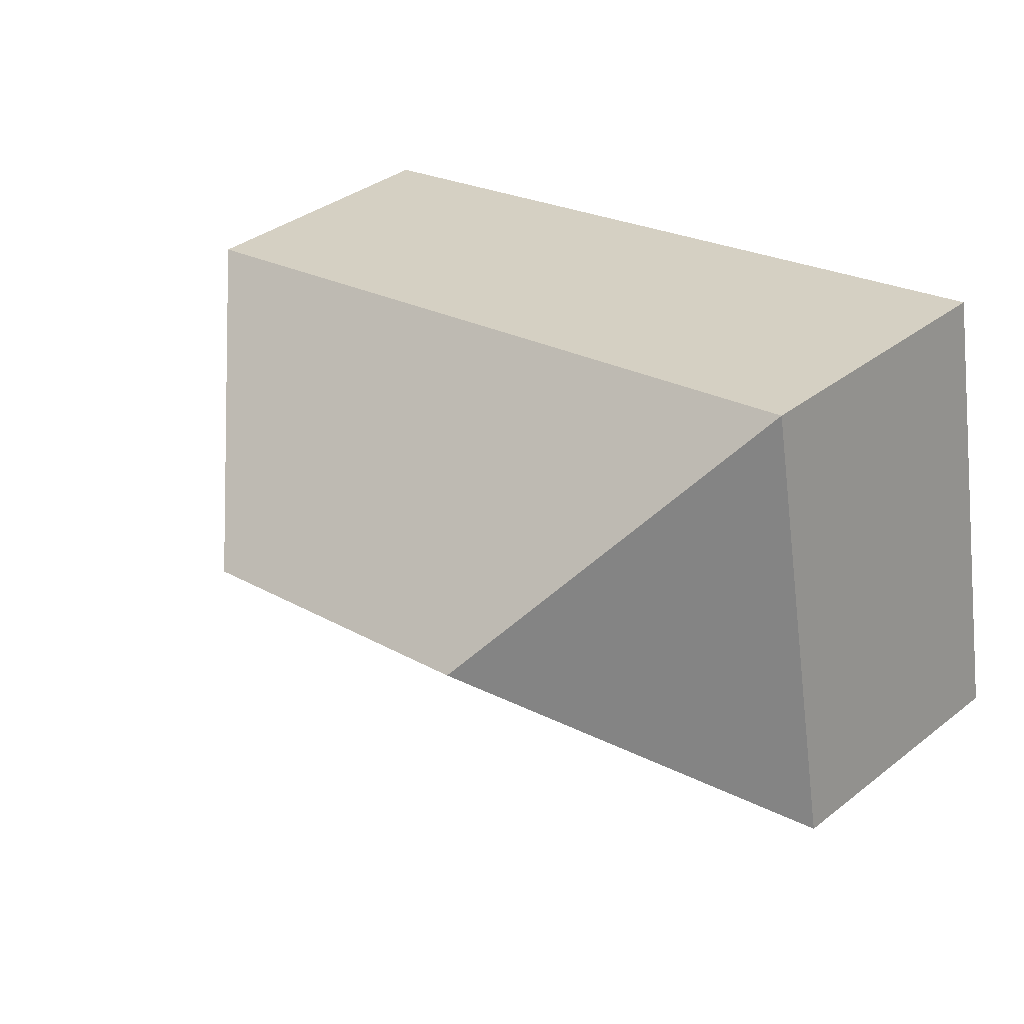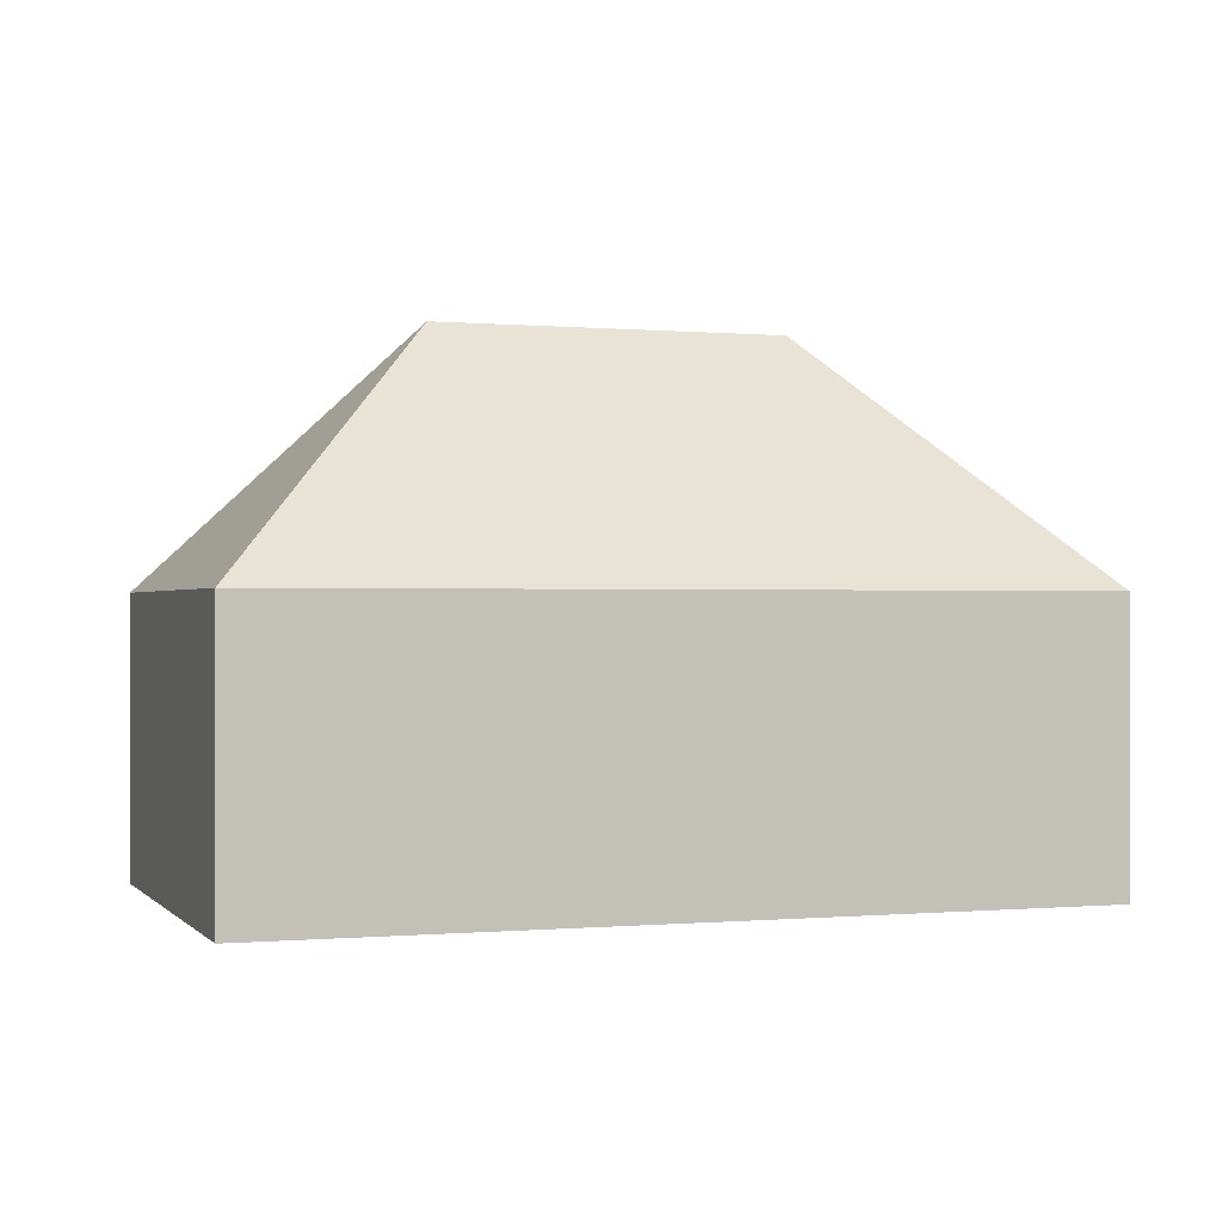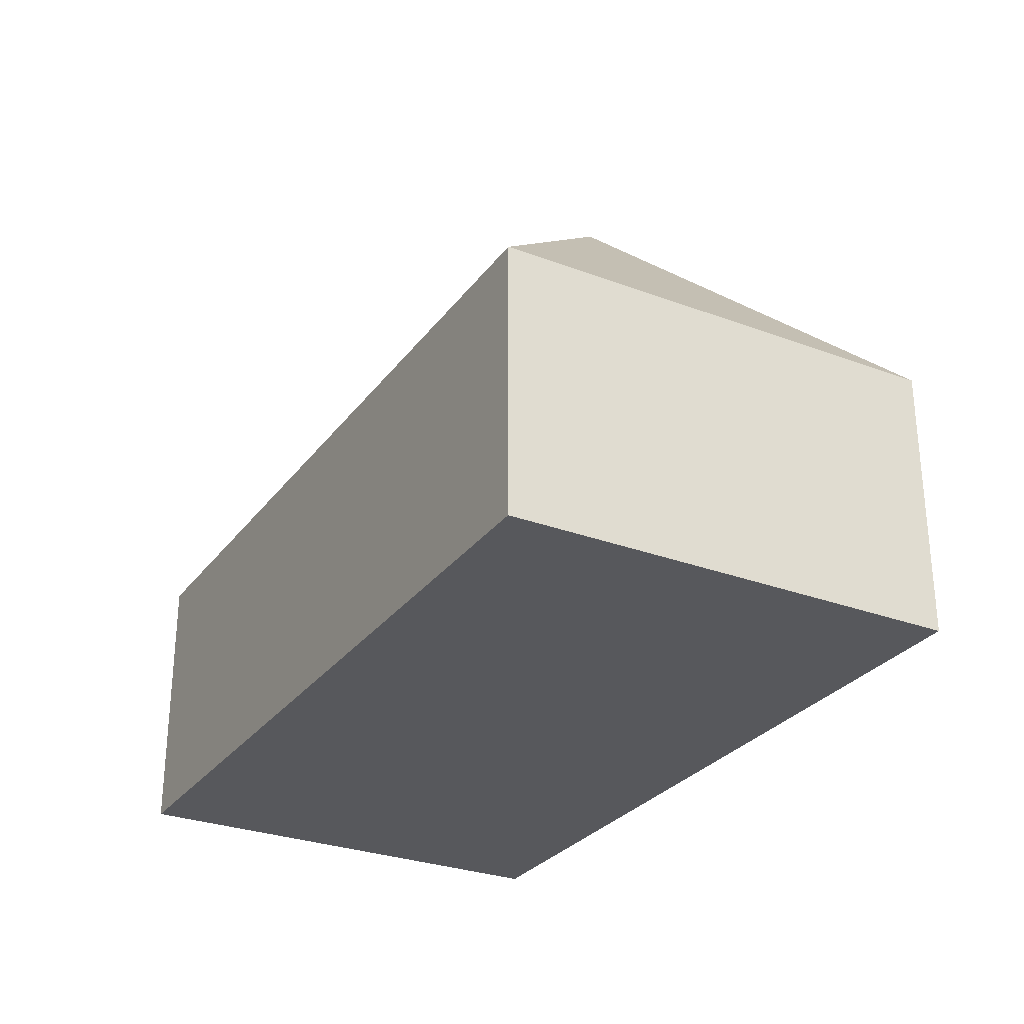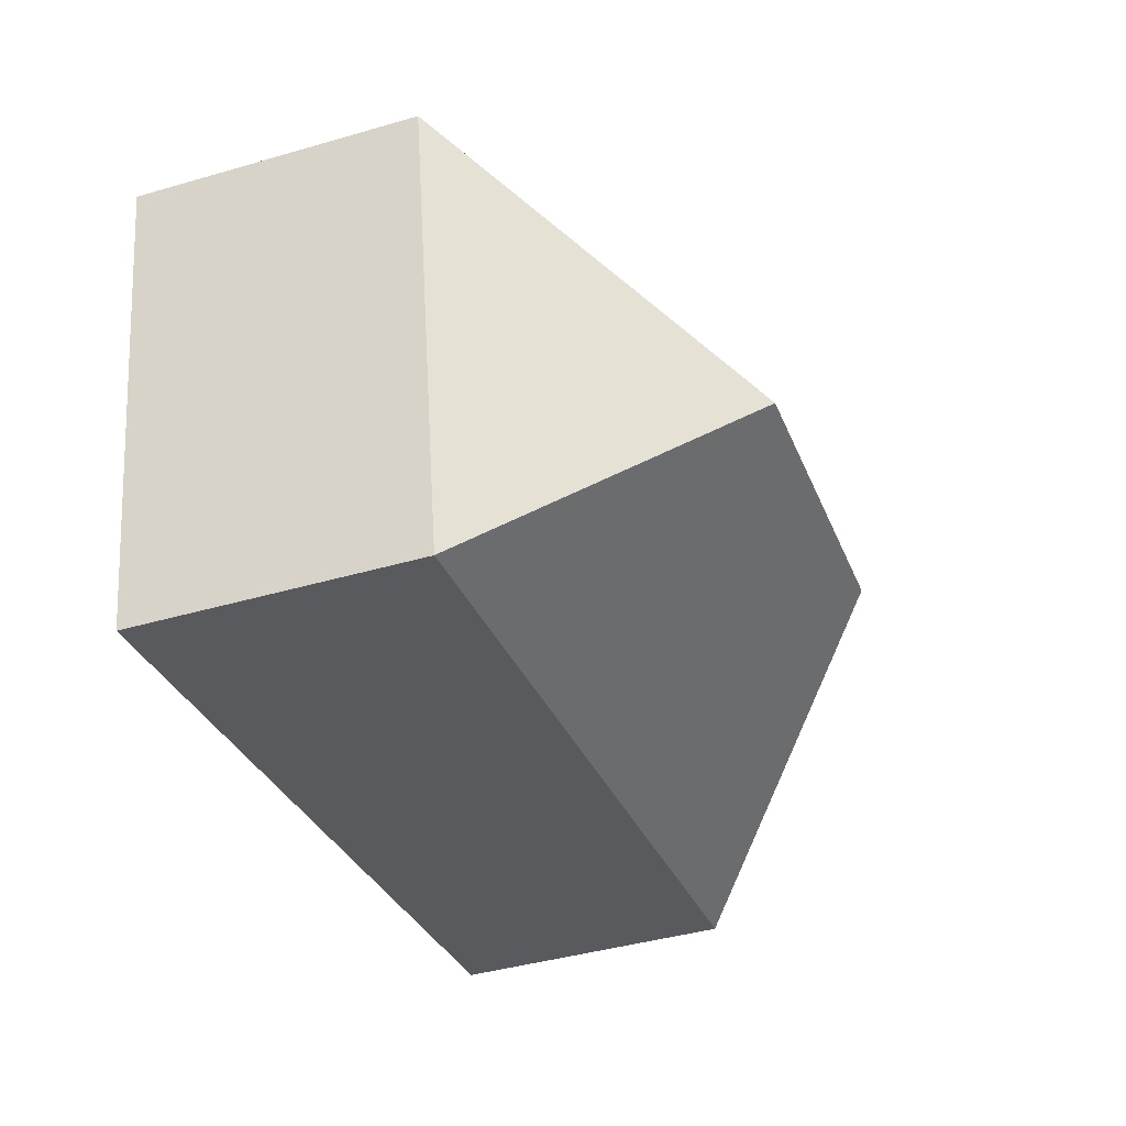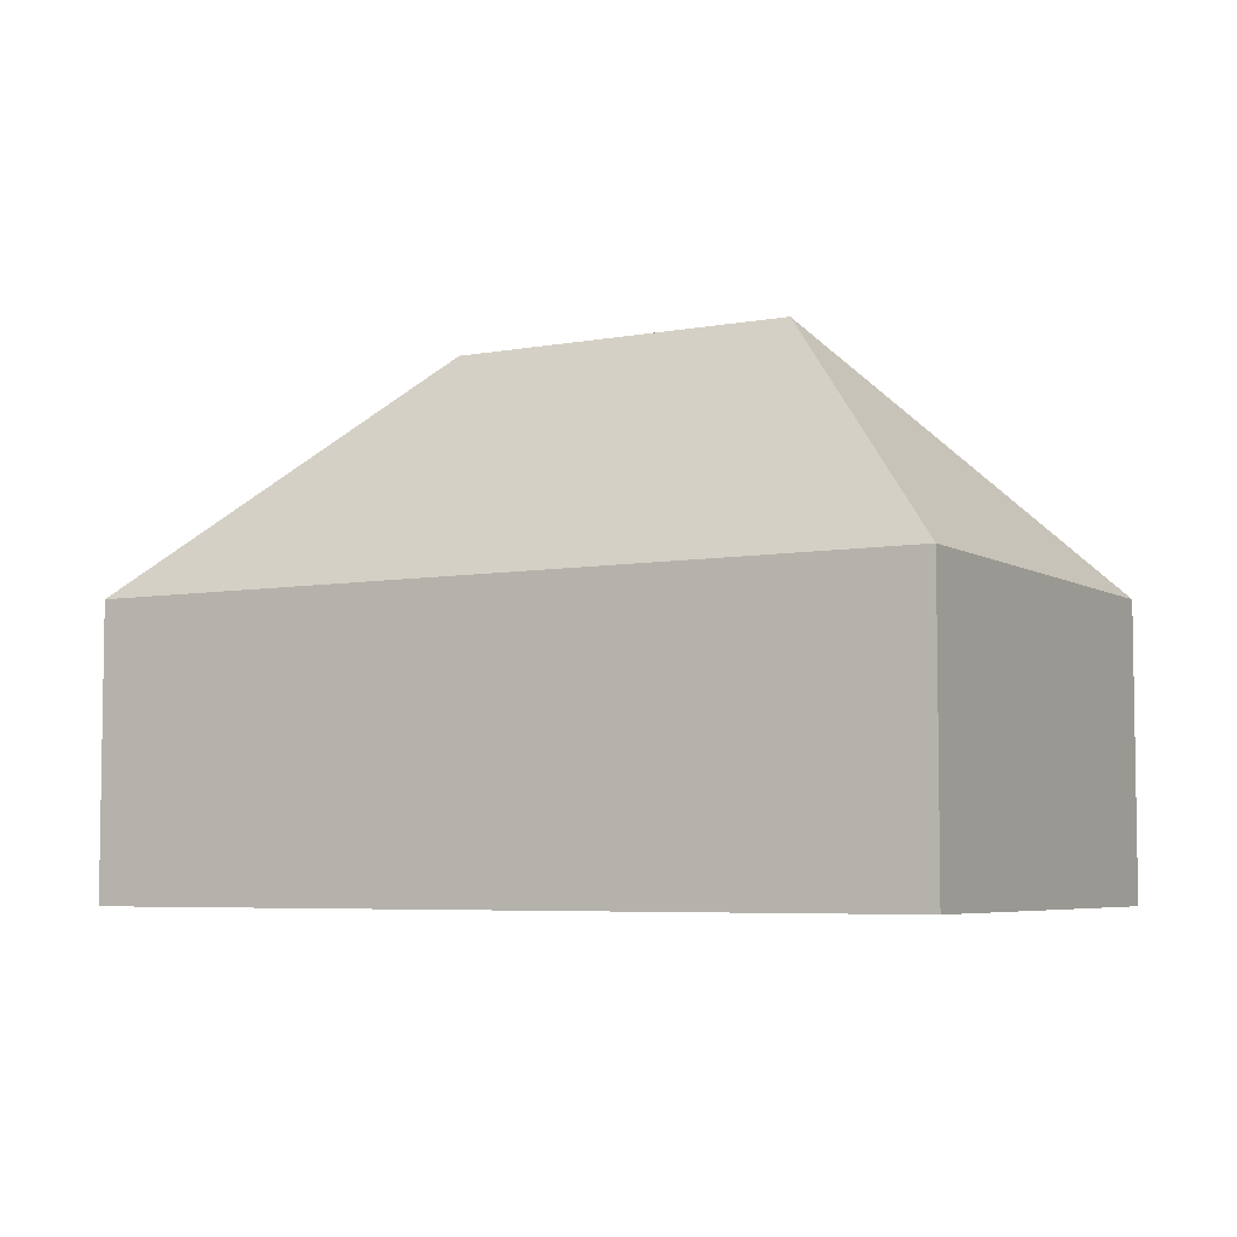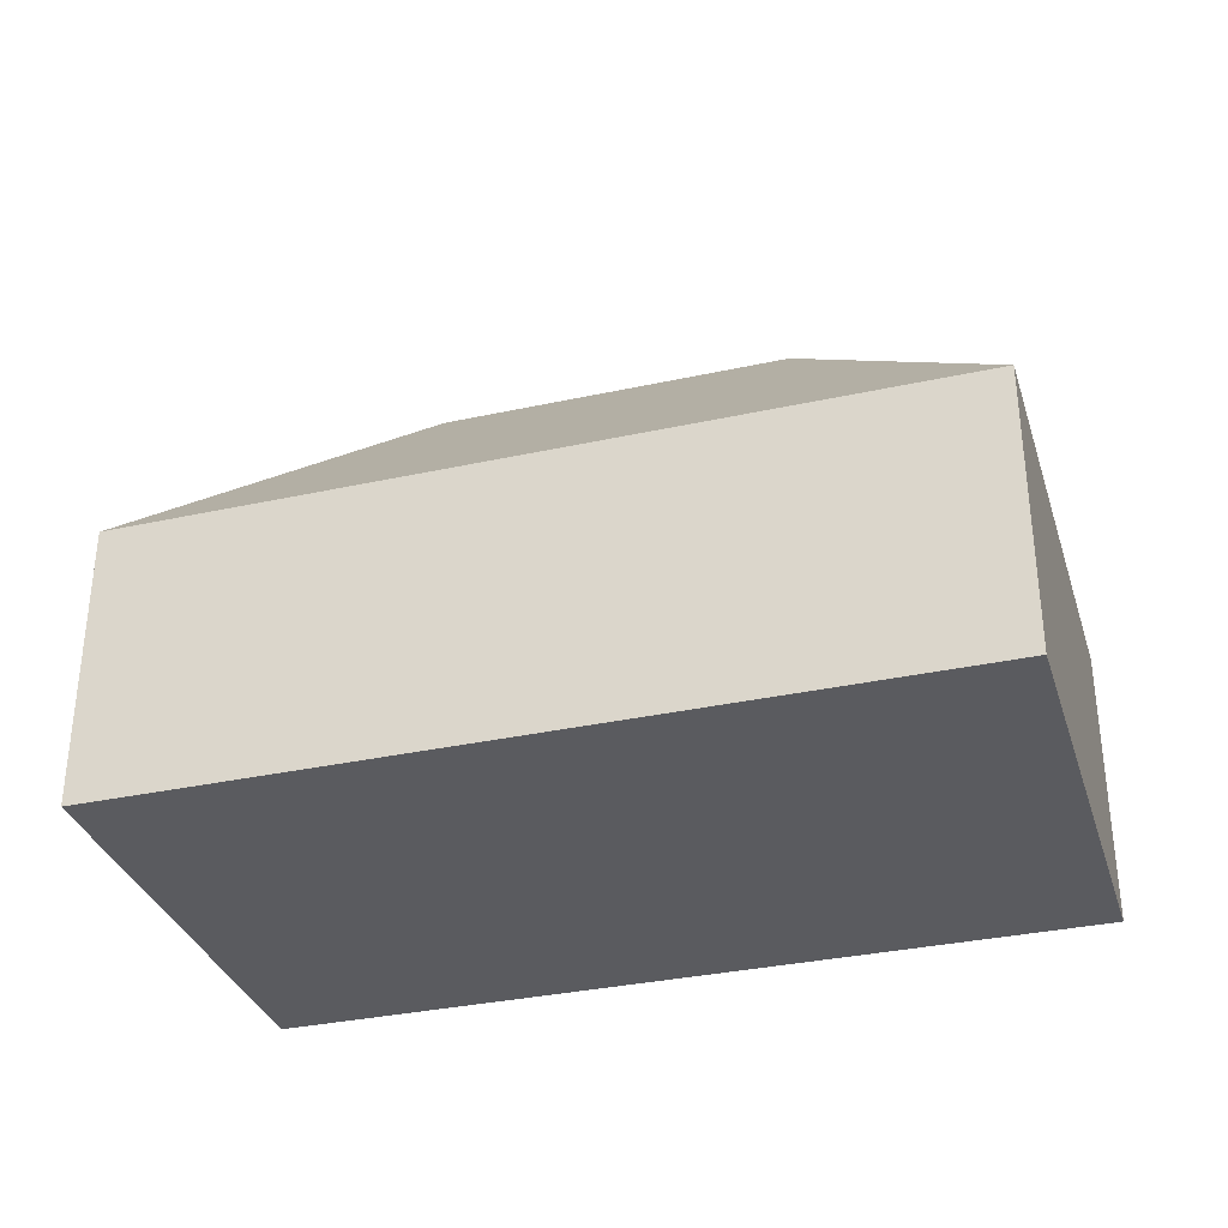
<metadata>
{"format":"obj","ext":"obj","renderer":"f3d","projection":"perspective","resolution":1024,"background":"white","views":[{"elev":36.4,"azim":-135.1,"up":"+Z"},{"elev":-0.1,"azim":171.5,"up":"+Y"},{"elev":-28.8,"azim":-108.7,"up":"+Y"},{"elev":-42.1,"azim":109.2,"up":"+Z"},{"elev":-5.6,"azim":40.2,"up":"+Y"},{"elev":-33.5,"azim":-152.8,"up":"+Y"}]}
</metadata>
<code>
v  14.61 12.38 2.88
v  13.89 6.608 8.615
v  21.03 6.608 7.285
v  10.5 6.608 9.245
v  6.421 12.38 4.405
v  2.016 6.607 10.83
v  19.02 6.607 -3.541
v  0 6.607 4.046e-16
v  2.016 -6.629e-16 10.83
v  10.5 -5.661e-16 9.245
v  13.89 -5.275e-16 8.615
v  21.03 -4.461e-16 7.285
v  19.02 2.168e-16 -3.541
v  0 0 0
g defaultobject
f 1 2 3
f 2 1 4
f 4 1 5
f 4 5 6
f 1 3 7
f 5 7 8
f 7 5 1
f 5 8 6
f 9 4 6
f 4 9 10
f 4 10 2
f 2 10 3
f 3 10 11
f 3 11 12
f 12 7 3
f 7 12 13
f 13 8 7
f 8 13 14
f 14 6 8
f 6 14 9
f 11 13 12
f 13 11 10
f 13 10 9
f 13 9 14

</code>
